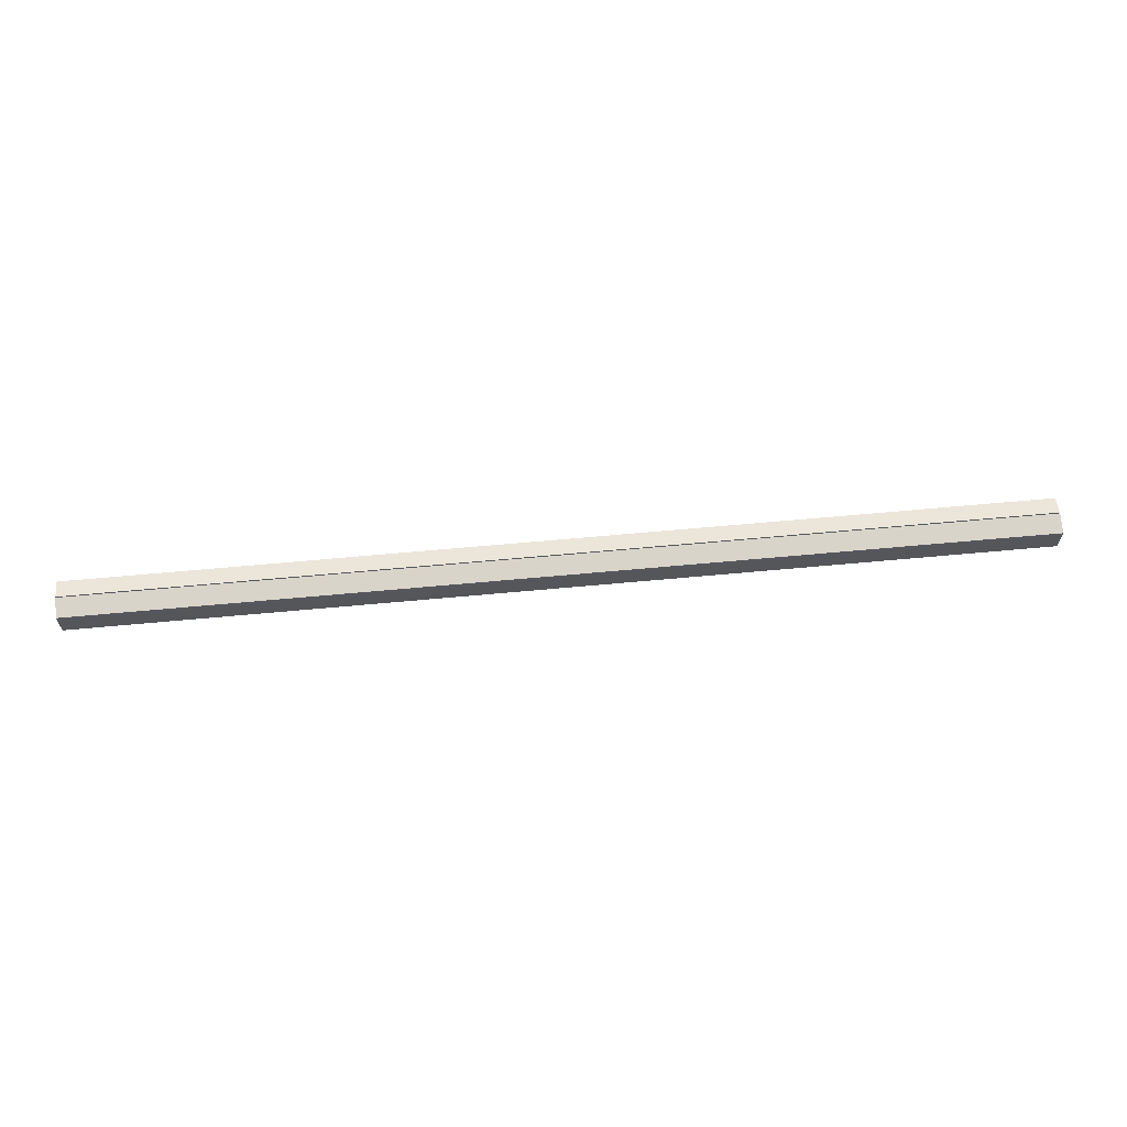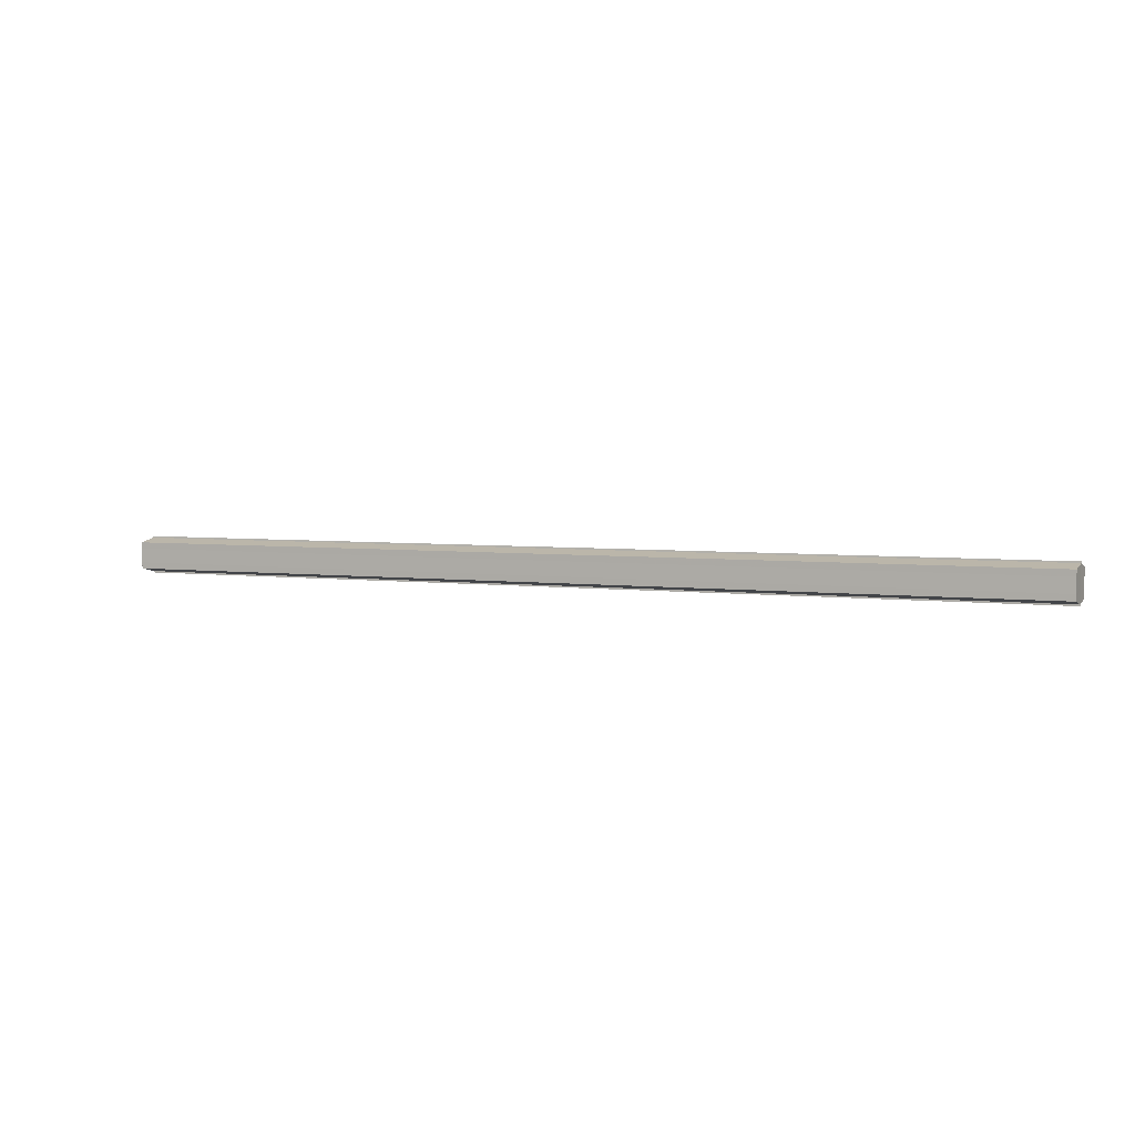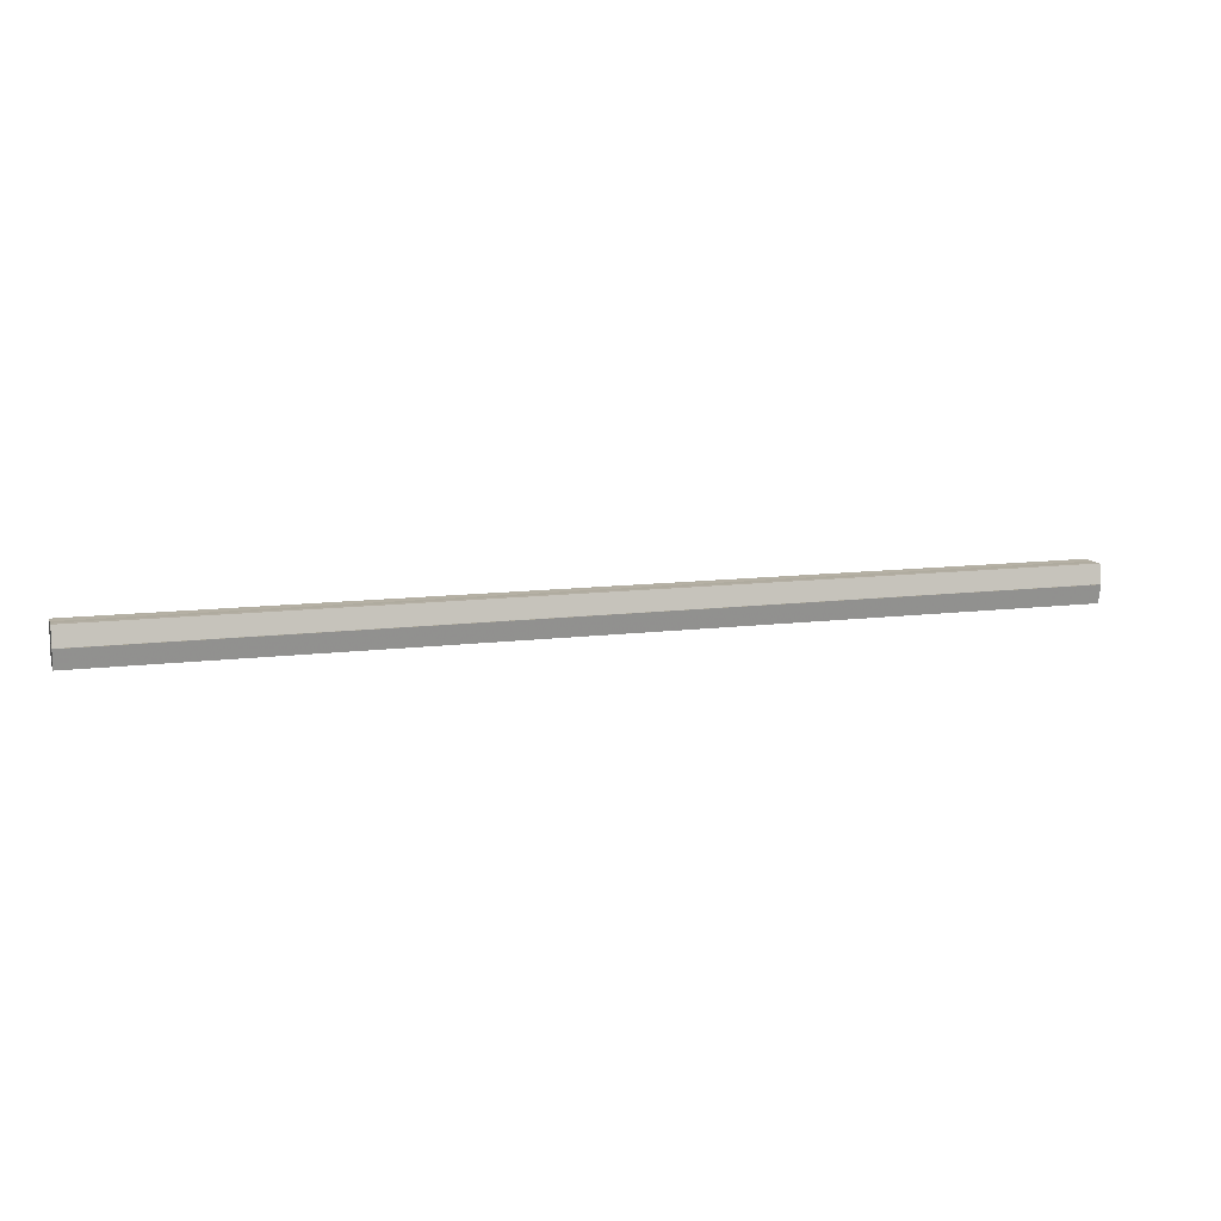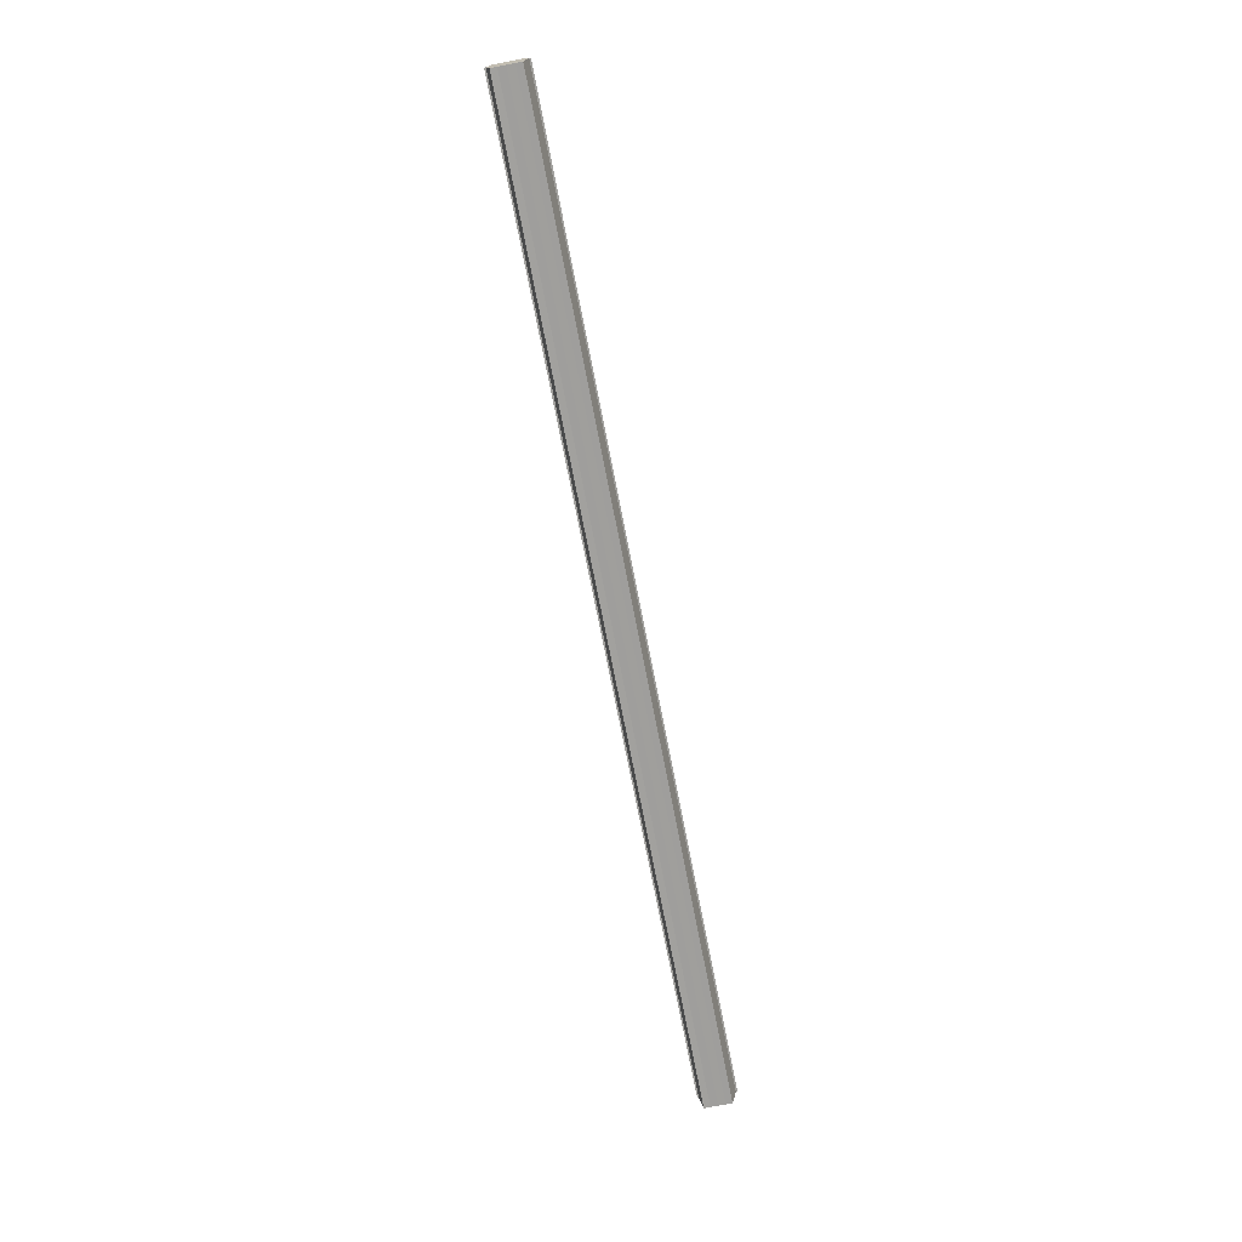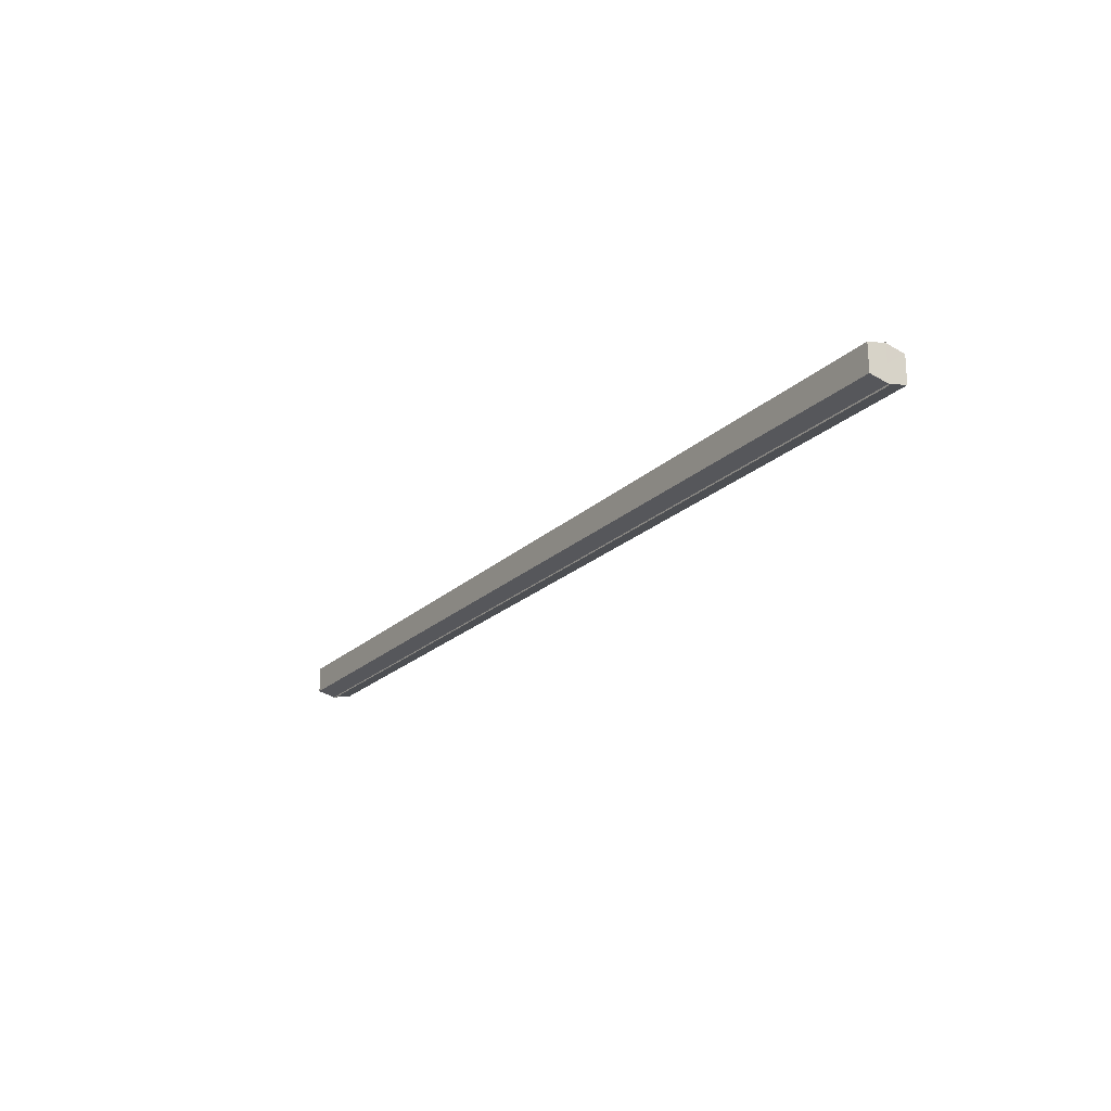
<metadata>
{"format":"obj","ext":"obj","renderer":"f3d","projection":"perspective","resolution":1024,"background":"white","views":[{"elev":62.8,"azim":174.6,"up":"+Z"},{"elev":4.0,"azim":-155.4,"up":"+Z"},{"elev":11.3,"azim":162.7,"up":"+Y"},{"elev":-71.2,"azim":-79.1,"up":"+Y"},{"elev":-21.6,"azim":-122.5,"up":"+Z"}]}
</metadata>
<code>
o 2443
v 2253 1889 10.33
v 2253 1889 10.33
v 2252 1889 10.33
v 2253 1889 10.32
v 2252 1889 10.33
v 2253 1889 10.33
v 2252 1889 10.33
v 2253 1889 10.32
v 2252 1889 10.32
v 2253 1889 10.34
v 2252 1889 10.34
v 2253 1889 10.32
v 2252 1889 10.32
v 2253 1889 10.34
v 2252 1889 10.34
v 2253 1889 10.34
v 2253 1889 10.34
v 2252 1889 10.34
v 2253 1889 10.34
v 2252 1889 10.34
v 2253 1889 10.33
v 2252 1889 10.33
v 2253 1889 10.33
v 2252 1889 10.33
v 2253 1889 10.33
v 2252 1889 10.33
v 2253 1889 10.32
v 2252 1889 10.32
v 2253 1889 10.32
v 2252 1889 10.32
v 2253 1889 10.33
v 2253 1889 10.32
v 2253 1889 10.33
v 2253 1889 10.32
v 2253 1889 10.33
v 2253 1889 10.33
v 2253 1889 10.33
v 2253 1889 10.33
v 2253 1889 10.34
v 2253 1889 10.33
v 2253 1889 10.34
v 2253 1889 10.34
v 2252 1889 10.34
v 2252 1889 10.34
v 2252 1889 10.34
v 2252 1889 10.33
v 2253 1889 10.34
v 2253 1889 10.34
v 2253 1889 10.34
v 2252 1889 10.33
v 2253 1889 10.33
v 2253 1889 10.34
v 2252 1889 10.34
v 2252 1889 10.33
v 2253 1889 10.33
v 2253 1889 10.33
v 2252 1889 10.33
v 2252 1889 10.32
v 2253 1889 10.33
v 2253 1889 10.33
v 2252 1889 10.33
v 2253 1889 10.33
v 2252 1889 10.33
v 2253 1889 10.32
v 2252 1889 10.32
v 2252 1889 10.32
v 2253 1889 10.32
v 2253 1889 10.32
v 2253 1889 10.32
v 2253 1889 10.32
v 2252 1889 10.32
v 2252 1889 10.33
v 2252 1889 10.33
v 2252 1889 10.33
v 2252 1889 10.33
v 2252 1889 10.32
v 2252 1889 10.34
v 2252 1889 10.32
v 2252 1889 10.34
v 2252 1889 10.32
v 2252 1889 10.34
v 2252 1889 10.33
v 2252 1889 10.33
v 2252 1889 10.33
f 1 2 3
f 2 4 5
f 6 1 7
f 4 8 9
f 10 6 11
f 12 8 13
f 14 10 15
f 14 16 15
f 15 17 18
f 15 19 20
f 20 21 22
f 22 23 24
f 24 25 26
f 26 27 28
f 28 29 30
f 13 29 30
f 31 32 29
f 31 33 32
f 31 29 34
f 31 35 33
f 31 34 36
f 31 37 35
f 31 36 38
f 31 39 37
f 31 38 40
f 31 40 41
f 31 42 39
f 31 41 42
f 43 42 44
f 45 42 44
f 46 47 43
f 48 49 45
f 50 51 46
f 52 49 53
f 54 55 50
f 56 52 57
f 58 59 54
f 60 56 61
f 62 60 63
f 64 62 65
f 66 67 58
f 68 64 66
f 68 69 66
f 66 70 71
f 72 73 74
f 72 75 73
f 72 74 76
f 72 77 75
f 72 76 78
f 72 79 77
f 72 78 80
f 72 81 79
f 72 80 82
f 72 83 81
f 72 82 84
f 72 84 83

</code>
